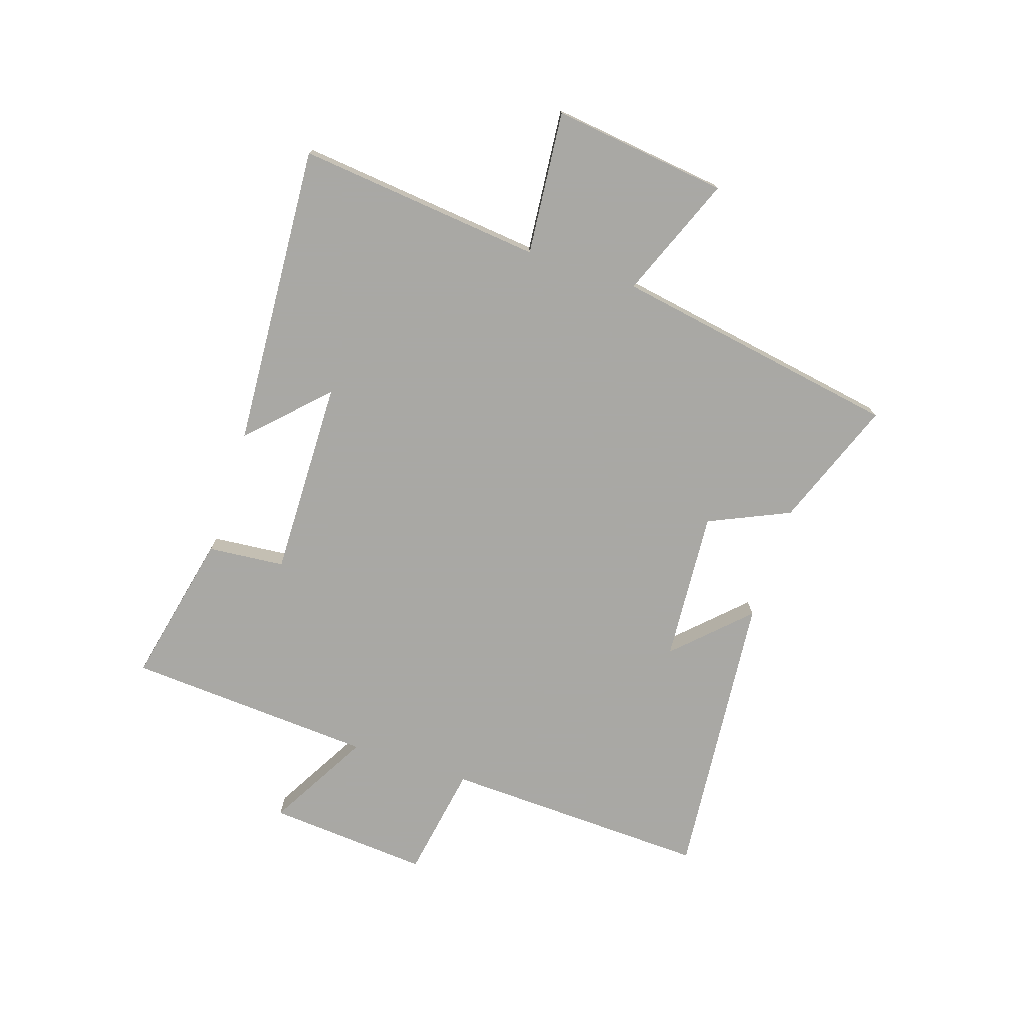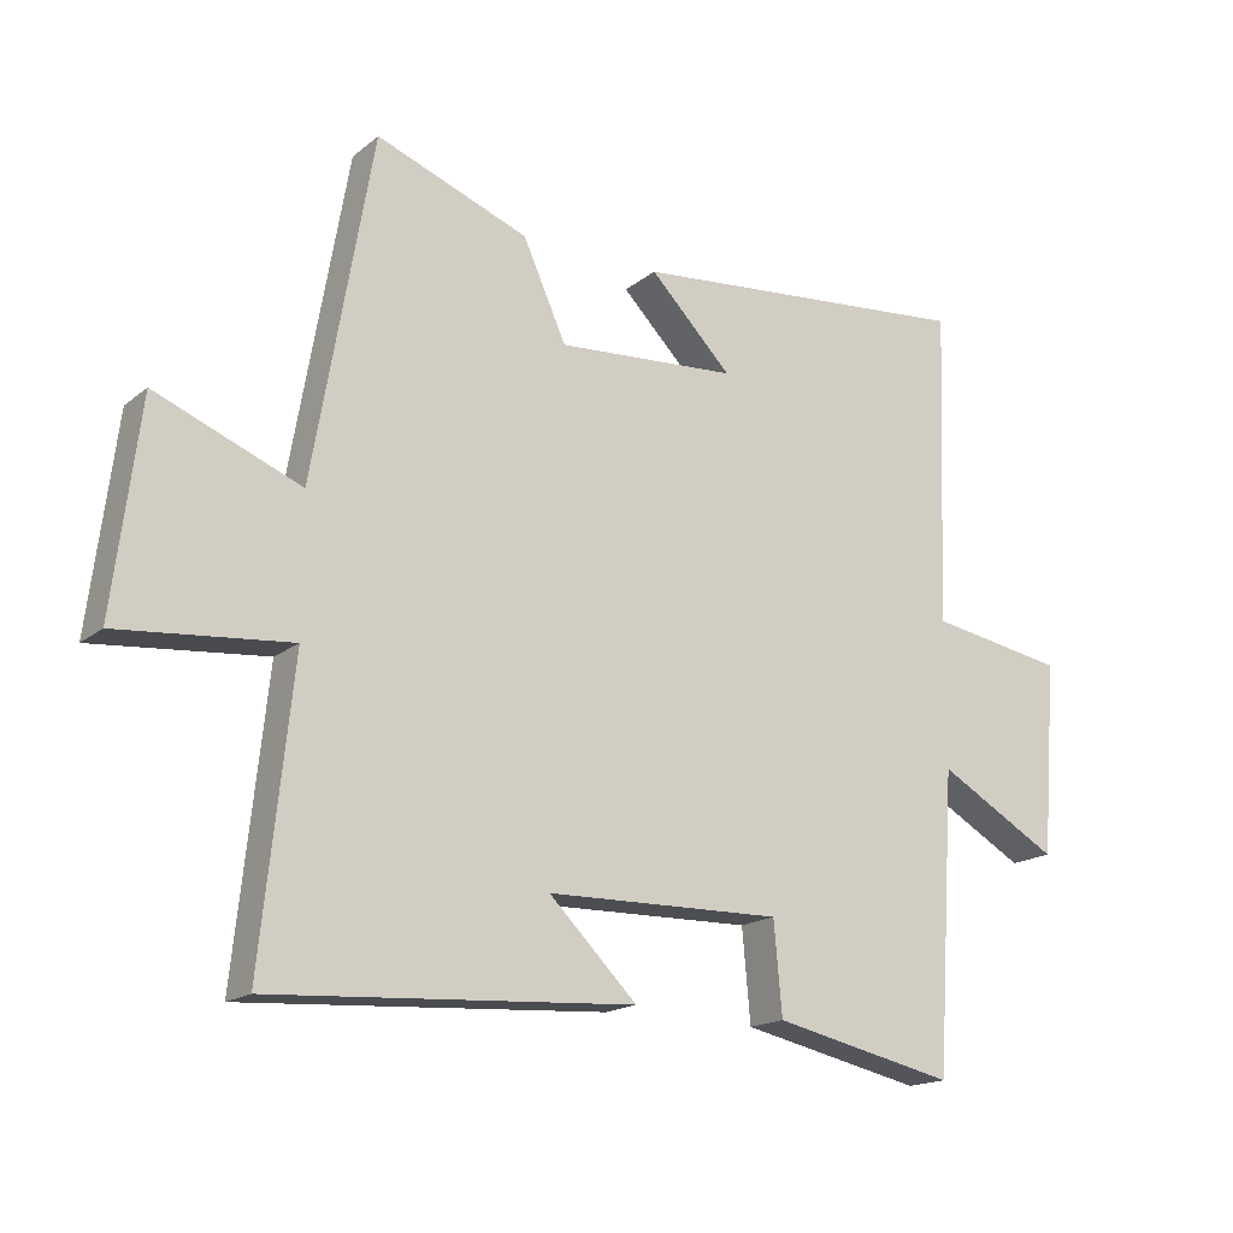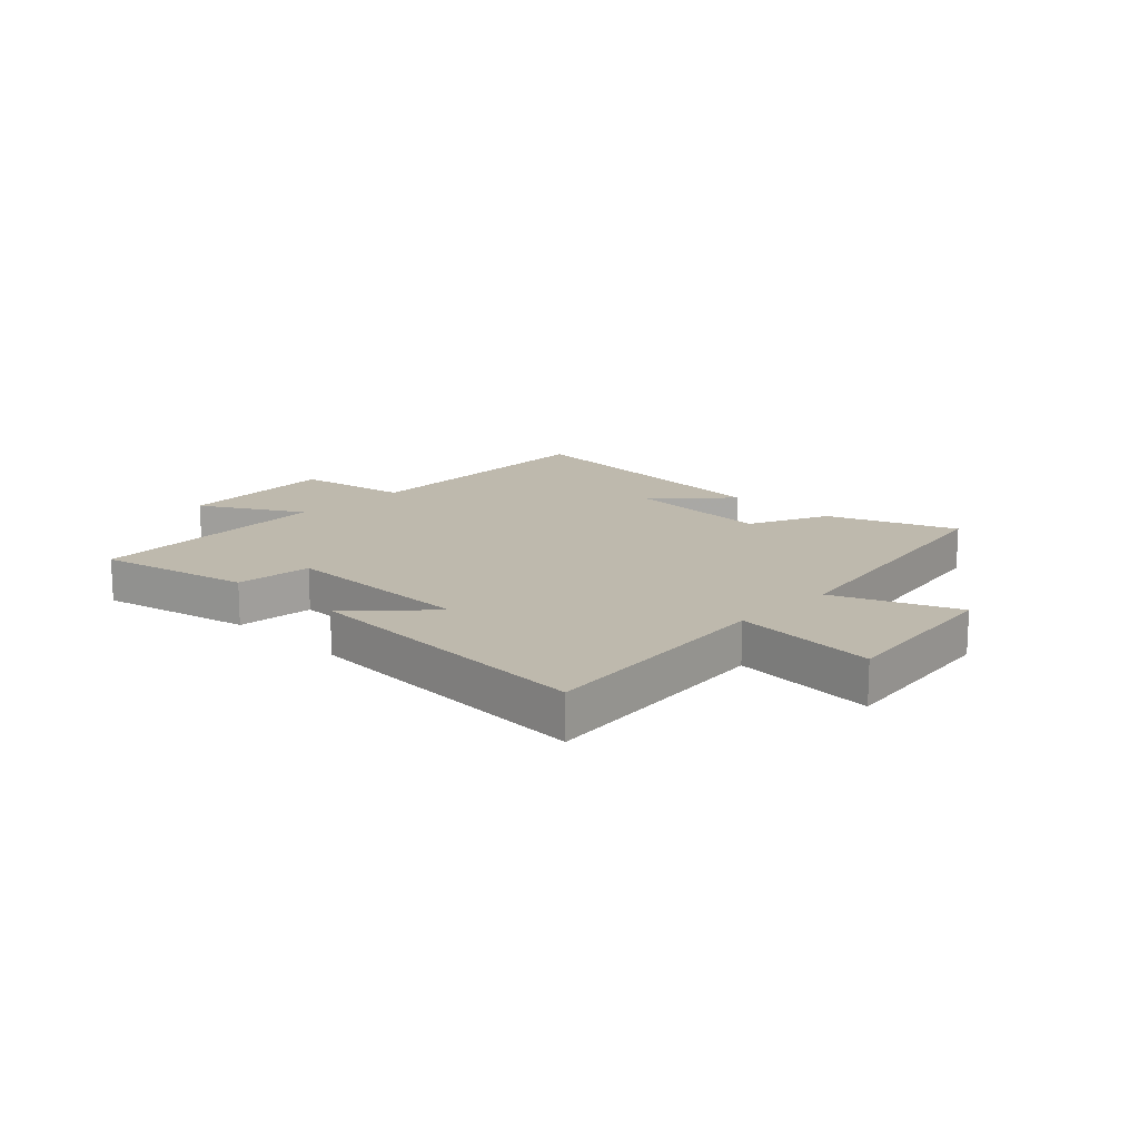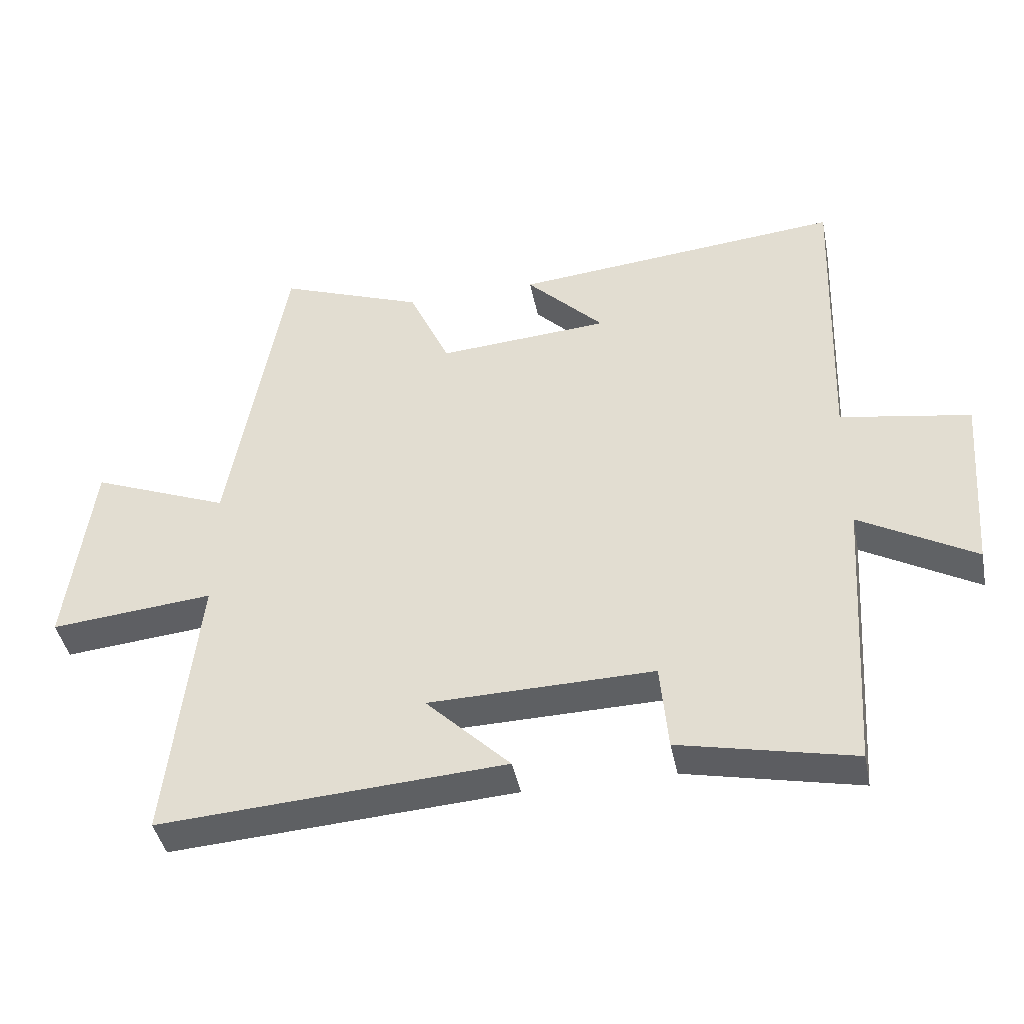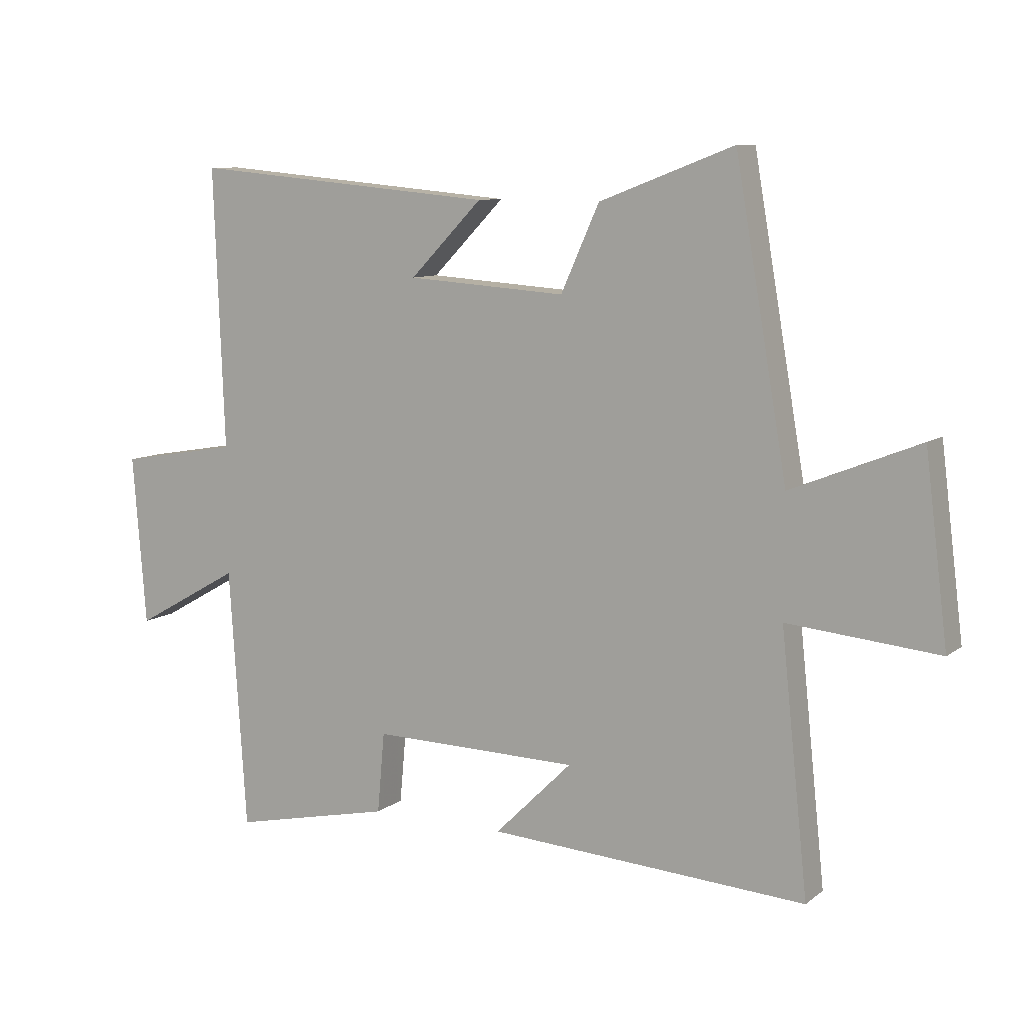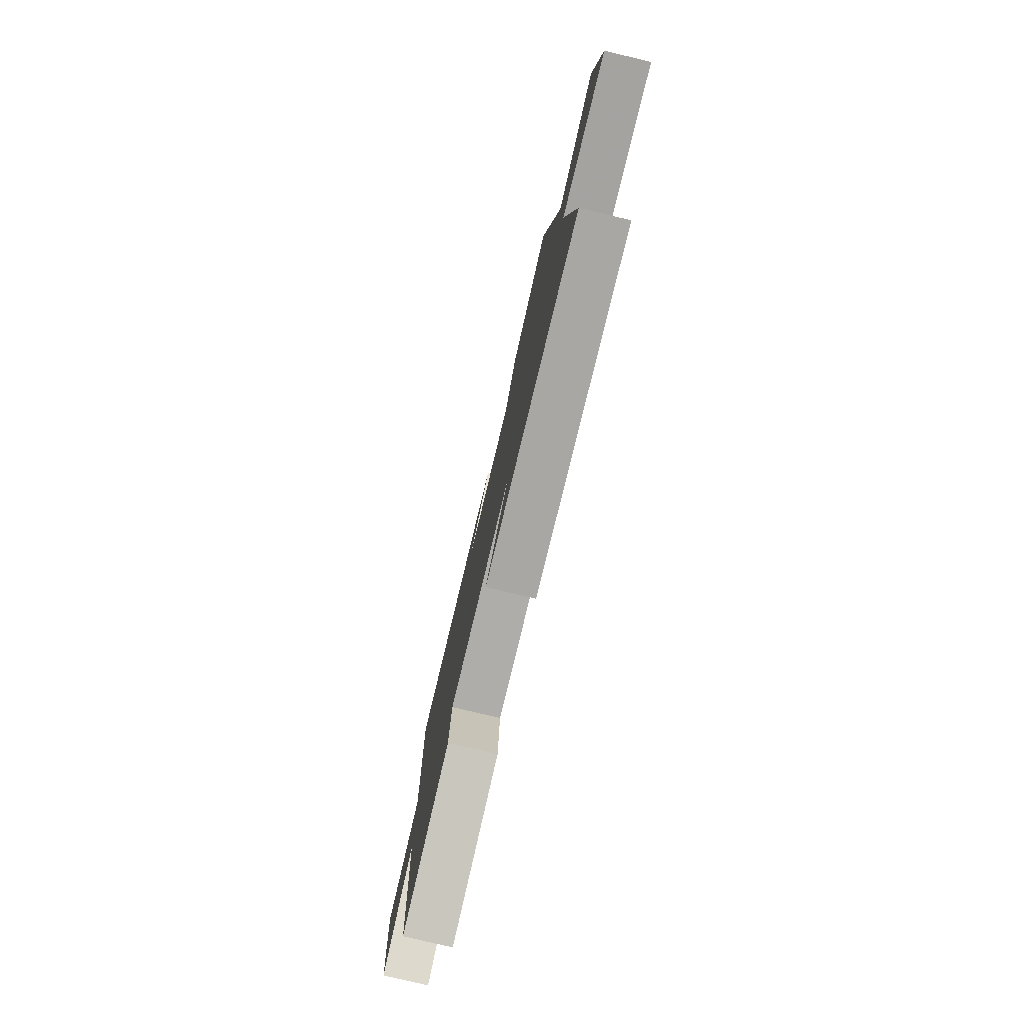
<metadata>
{"format":"obj","ext":"obj","renderer":"f3d","projection":"perspective","resolution":1024,"background":"white","views":[{"elev":-75.0,"azim":-108.1,"up":"+Y"},{"elev":-17.1,"azim":-33.2,"up":"+Z"},{"elev":15.2,"azim":-136.0,"up":"+Y"},{"elev":-42.4,"azim":11.4,"up":"+Z"},{"elev":9.3,"azim":-151.0,"up":"+Z"},{"elev":-78.4,"azim":-103.4,"up":"+Z"}]}
</metadata>
<code>
v -0.414 0.07 0.584
v -0.193 0.07 0.5
v -0.13 0.07 0.36
v 0.132 0.07 0.378
v 0.013 0.07 0.5
v 0.517 0.07 0.546
v 0.5 0.07 0.086
v 0.698 0.07 0.052
v 0.676 0.07 -0.228
v 0.5 0.07 -0.128
v 0.472 0.07 -0.558
v 0.207 0.07 -0.5
v 0.195 0.07 -0.367
v -0.147 0.07 -0.373
v -0.019 0.07 -0.5
v -0.545 0.07 -0.533
v -0.5 0.07 -0.109
v -0.749 0.07 -0.132
v -0.711 0.07 0.172
v -0.5 0.07 0.087
v -0.414 0 0.584
v -0.193 0 0.5
v -0.13 0 0.36
v 0.132 0 0.378
v 0.013 0 0.5
v 0.517 0 0.546
v 0.5 0 0.086
v 0.698 0 0.052
v 0.676 0 -0.228
v 0.5 0 -0.128
v 0.472 0 -0.558
v 0.207 0 -0.5
v 0.195 0 -0.367
v -0.147 0 -0.373
v -0.019 0 -0.5
v -0.545 0 -0.533
v -0.5 0 -0.109
v -0.749 0 -0.132
v -0.711 0 0.172
v -0.5 0 0.087
f 17 18 19 20
f 1 2 3
f 20 1 3
f 17 20 3
f 14 15 16 17
f 17 3 4
f 14 17 4
f 13 14 4
f 12 13 4
f 11 12 4
f 10 11 4
f 7 8 9 10
f 7 10 4
f 4 5 6 7
f 40 39 38 37
f 23 22 21
f 23 21 40
f 23 40 37
f 37 36 35 34
f 24 23 37
f 24 37 34
f 24 34 33
f 24 33 32
f 24 32 31
f 24 31 30
f 30 29 28 27
f 24 30 27
f 27 26 25 24
f 1 21 22 2
f 2 22 23 3
f 3 23 24 4
f 4 24 25 5
f 5 25 26 6
f 6 26 27 7
f 7 27 28 8
f 8 28 29 9
f 9 29 30 10
f 10 30 31 11
f 11 31 32 12
f 12 32 33 13
f 13 33 34 14
f 14 34 35 15
f 15 35 36 16
f 16 36 37 17
f 17 37 38 18
f 18 38 39 19
f 19 39 40 20
f 20 40 21 1

</code>
